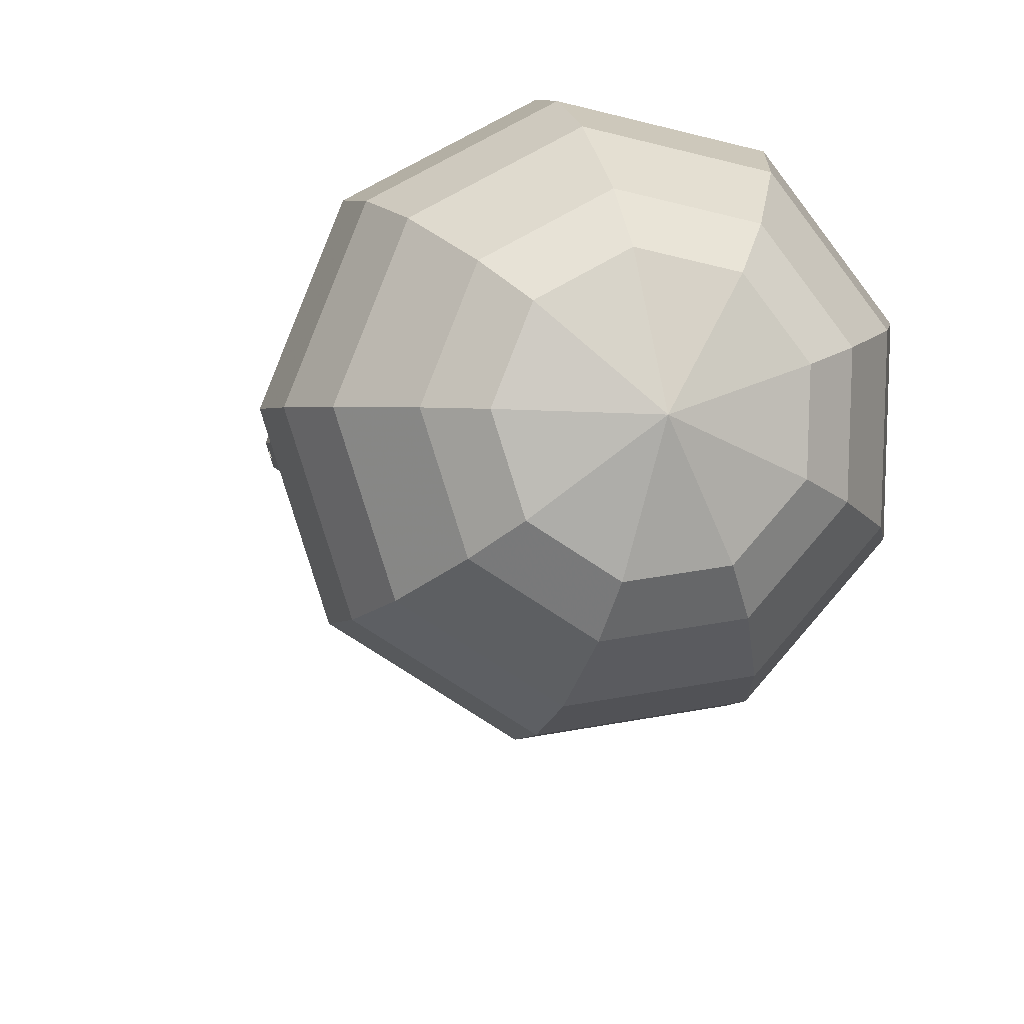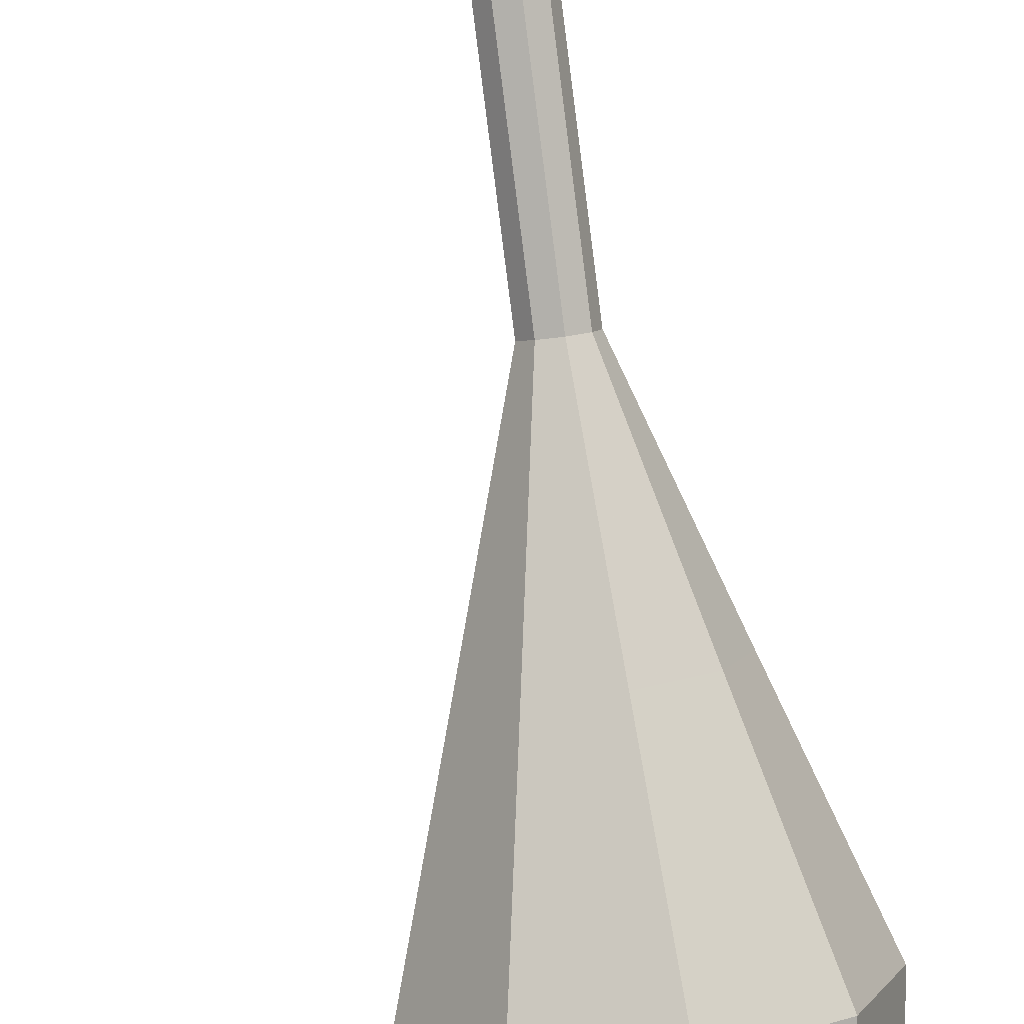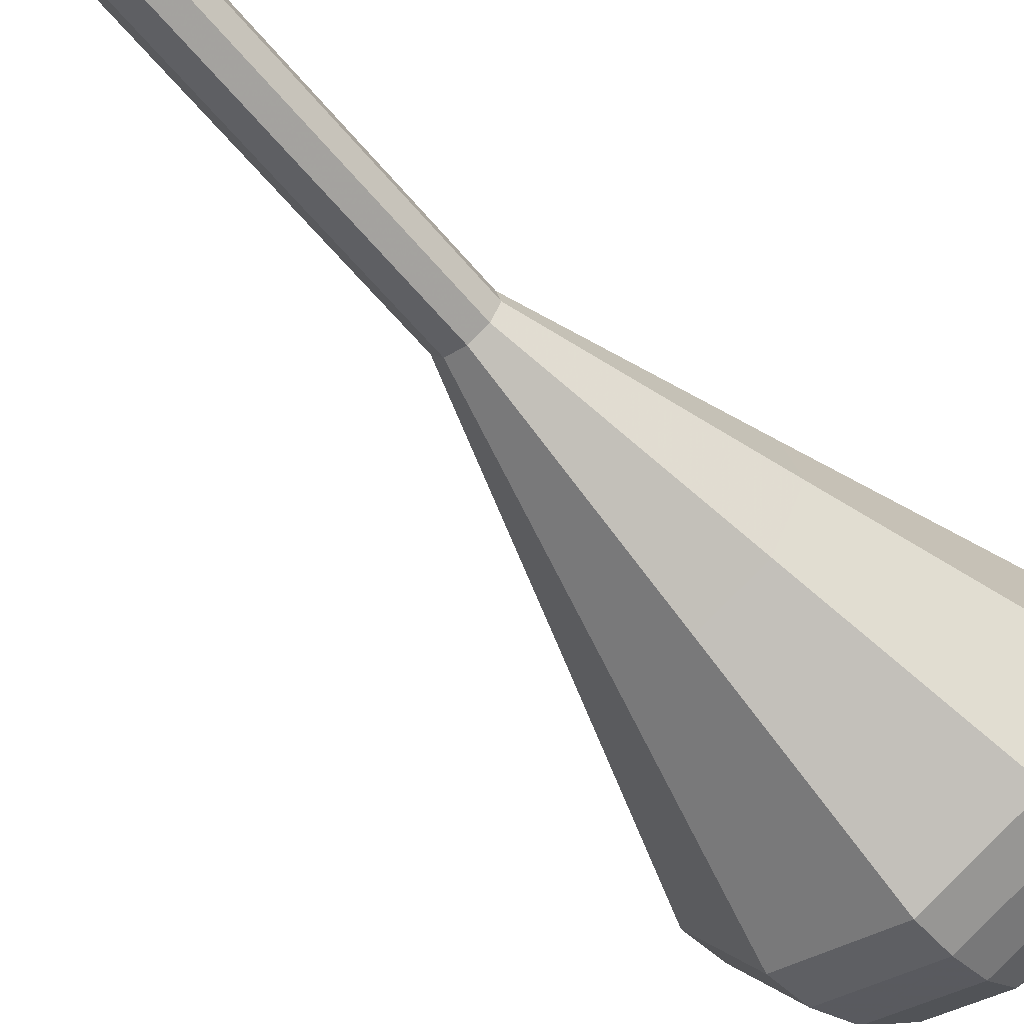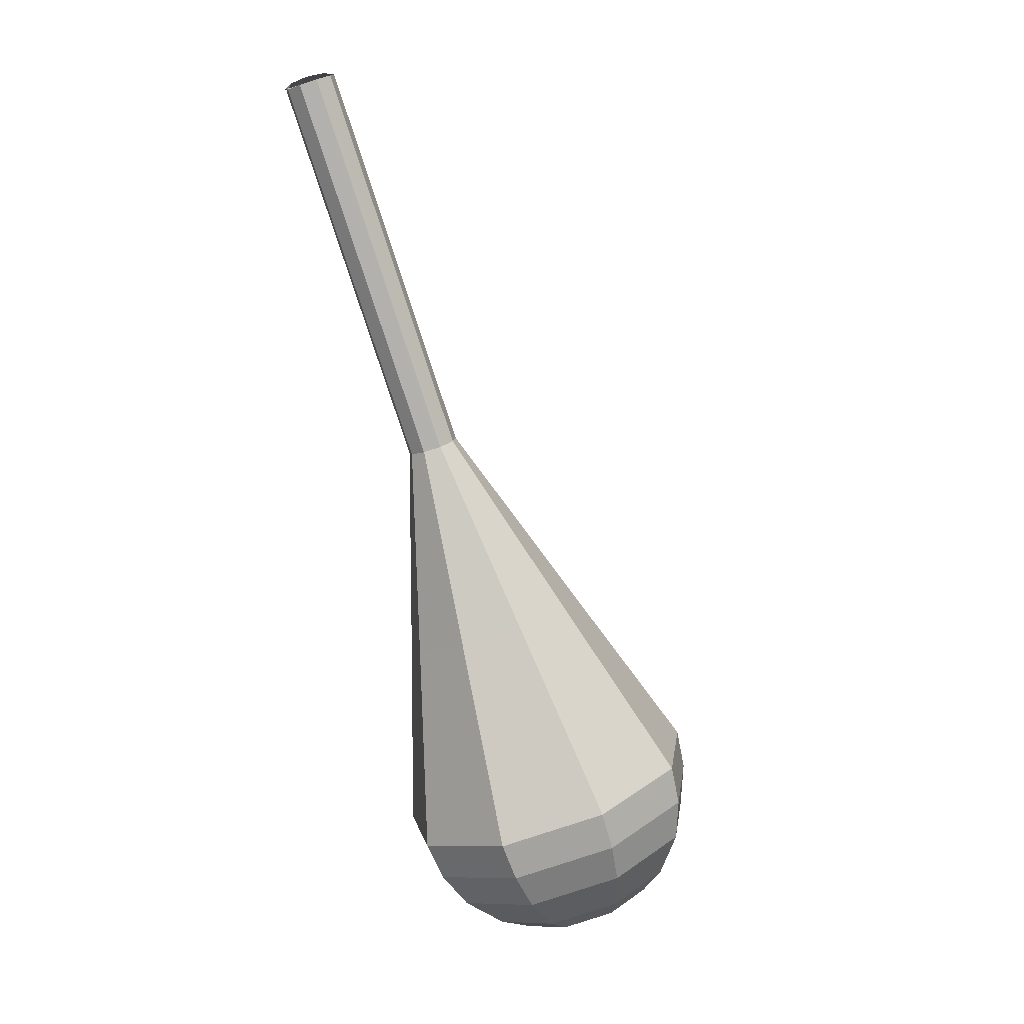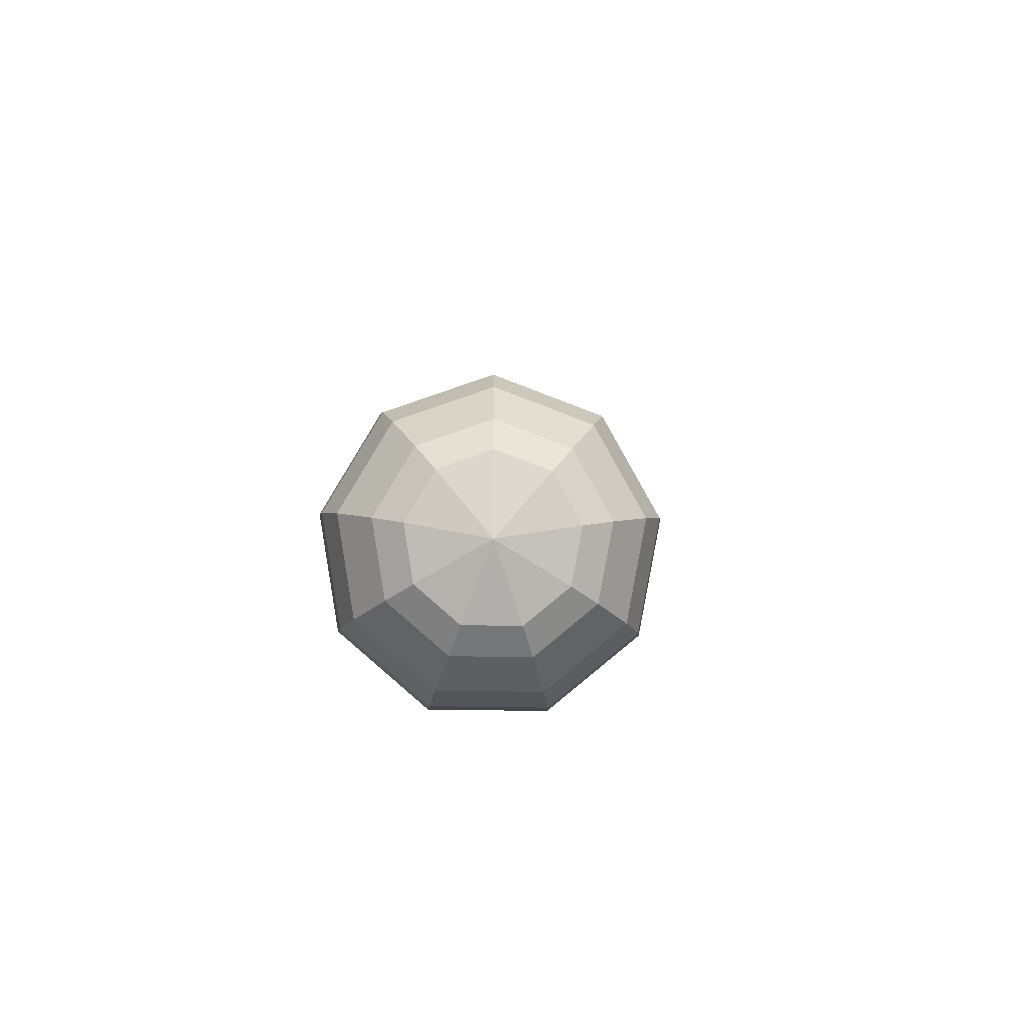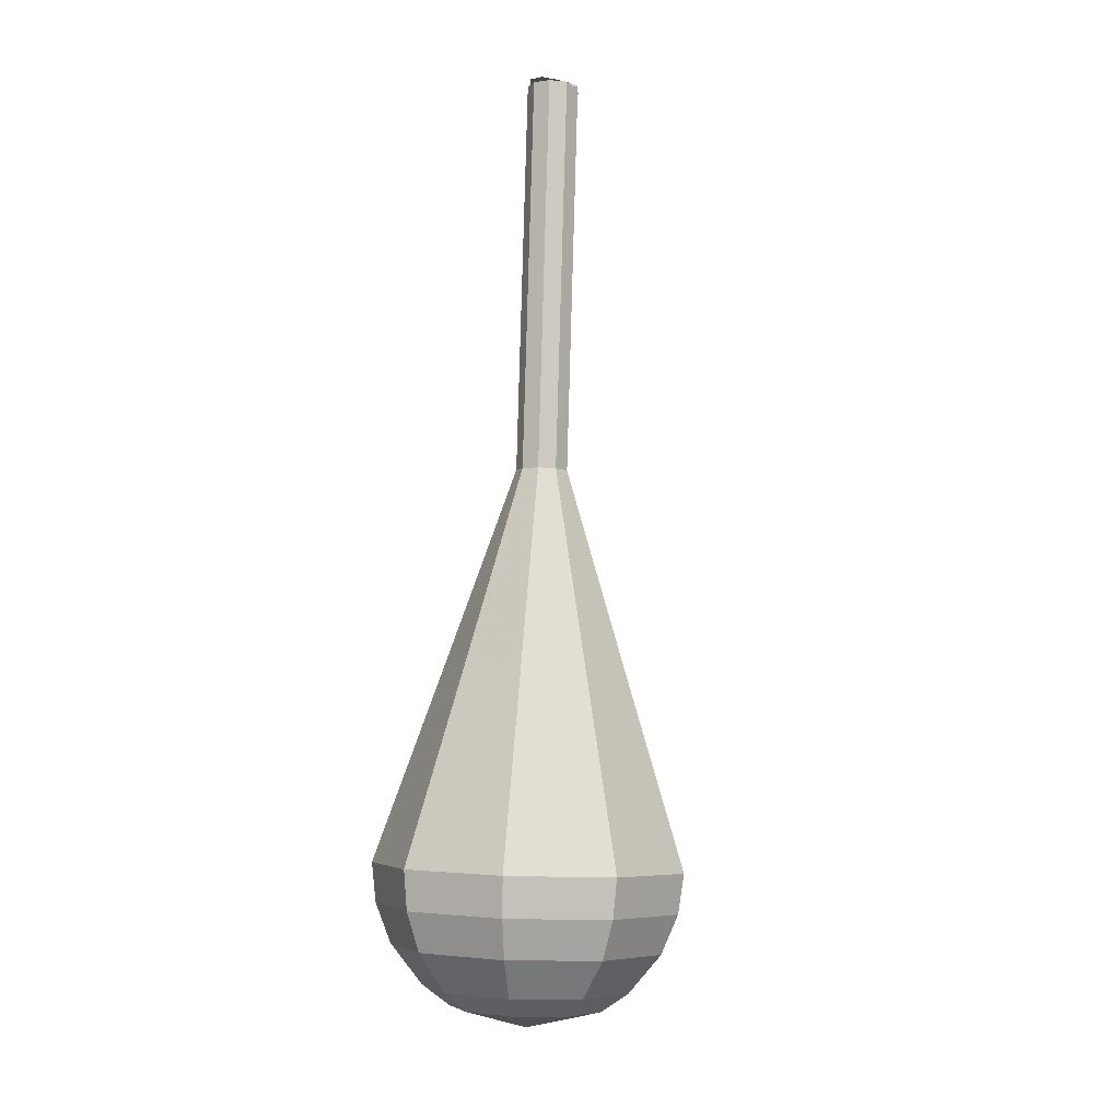
<metadata>
{"format":"obj","ext":"obj","renderer":"f3d","projection":"perspective","resolution":1024,"background":"white","views":[{"elev":-8.2,"azim":4.5,"up":"+Z"},{"elev":-75.2,"azim":-154.8,"up":"+Z"},{"elev":-47.9,"azim":-122.6,"up":"+Z"},{"elev":19.5,"azim":48.4,"up":"+Y"},{"elev":-74.0,"azim":110.2,"up":"+Y"},{"elev":14.6,"azim":120.2,"up":"+Y"}]}
</metadata>
<code>
g tube1
v 114.7 111.1 99.41
v 114.4 110.9 98.61
v 113.8 110.6 98.18
v 113 110.2 98.33
v 112.5 110 98.98
v 112.5 110 99.84
v 113 110.2 100.5
v 113.8 110.6 100.6
v 114.4 110.9 100.2
v 114.7 111.1 99.41
v 112.4 110.1 99.41
v 112.6 110.3 98.61
v 113.3 110.6 98.19
v 114.1 110.8 98.34
v 114.7 110.9 98.99
v 114.7 110.8 99.83
v 114.2 110.5 100.5
v 113.4 110.3 100.6
v 112.7 110.1 100.2
v 112.4 110.1 99.41
v 113.8 105.7 98.73
v 114.1 105.9 97.94
v 114.8 106.2 97.52
v 115.6 106.4 97.66
v 116.1 106.5 98.31
v 116.1 106.4 99.16
v 115.7 106.1 99.81
v 114.9 105.8 99.95
v 114.1 105.7 99.53
v 113.8 105.7 98.73
v 115.2 101.2 98.06
v 115.5 101.4 97.26
v 116.2 101.7 96.84
v 117 102 96.99
v 117.5 102 97.63
v 117.6 101.9 98.48
v 117.1 101.7 99.13
v 116.3 101.4 99.28
v 115.6 101.2 98.85
v 115.2 101.2 98.06
v 116.7 96.8 97.38
v 116.9 97 96.59
v 117.6 97.29 96.16
v 118.4 97.52 96.31
v 119 97.6 96.96
v 119 97.49 97.8
v 118.5 97.23 98.45
v 117.7 96.95 98.6
v 117 96.78 98.18
v 116.7 96.8 97.38
v 118.1 92.37 96.71
v 118.3 92.56 95.91
v 119 92.85 95.49
v 119.8 93.09 95.63
v 120.4 93.17 96.28
v 120.4 93.05 97.13
v 119.9 92.79 97.78
v 119.1 92.51 97.92
v 118.4 92.35 97.5
v 118.1 92.37 96.71
v 118 82.54 95.35
v 118.8 83.23 92.58
v 121.2 84.23 91.1
v 124.1 85.06 91.62
v 126 85.33 93.88
v 126.1 84.92 96.83
v 124.4 84.03 99.09
v 121.6 83.06 99.6
v 119.1 82.47 98.13
v 118 82.54 95.35
v 117.9 72.7 94
v 119.3 73.9 89.23
v 123.4 75.61 86.69
v 128.3 77.04 87.57
v 131.6 77.51 91.46
v 131.8 76.81 96.54
v 128.9 75.26 100.4
v 124.1 73.59 101.3
v 119.7 72.58 98.77
v 117.9 72.7 94
v 118.7 71.01 93.73
v 120.1 72.17 89.11
v 124.1 73.83 86.65
v 128.7 75.2 87.51
v 132 75.66 91.27
v 132.2 74.98 96.19
v 129.3 73.49 99.95
v 124.7 71.87 100.8
v 120.5 70.89 98.35
v 118.7 71.01 93.73
v 120 69.48 93.46
v 121.2 70.51 89.33
v 124.8 72 87.13
v 129 73.23 87.89
v 131.8 73.64 91.26
v 132 73.03 95.66
v 129.5 71.69 99.03
v 125.3 70.25 99.79
v 121.6 69.37 97.59
v 120 69.48 93.46
v 122 68.18 93.19
v 122.9 68.97 90.04
v 125.7 70.1 88.36
v 128.9 71.05 88.94
v 131.1 71.36 91.51
v 131.2 70.9 94.87
v 129.3 69.87 97.44
v 126.1 68.77 98.03
v 123.2 68.1 96.35
v 122 68.18 93.19
v 123.5 67.71 93.06
v 124.2 68.28 90.75
v 126.2 69.11 89.52
v 128.6 69.8 89.95
v 130.2 70.03 91.83
v 130.3 69.69 94.29
v 128.9 68.94 96.17
v 126.5 68.14 96.6
v 124.4 67.65 95.37
v 123.5 67.71 93.06
v 127.3 67.93 92.92
v 127.3 67.93 92.92
v 127.3 67.93 92.92
v 127.3 67.93 92.92
v 127.3 67.93 92.92
v 127.3 67.93 92.92
v 127.3 67.93 92.92
v 127.3 67.93 92.92
v 127.3 67.93 92.92
v 127.3 67.93 92.92
f 1 2 12
f 12 11 1
f 2 3 13
f 13 12 2
f 3 4 14
f 14 13 3
f 4 5 15
f 15 14 4
f 5 6 16
f 16 15 5
f 6 7 17
f 17 16 6
f 7 8 18
f 18 17 7
f 8 9 19
f 19 18 8
f 9 10 20
f 20 19 9
f 11 12 22
f 22 21 11
f 12 13 23
f 23 22 12
f 13 14 24
f 24 23 13
f 14 15 25
f 25 24 14
f 15 16 26
f 26 25 15
f 16 17 27
f 27 26 16
f 17 18 28
f 28 27 17
f 18 19 29
f 29 28 18
f 19 20 30
f 30 29 19
f 21 22 32
f 32 31 21
f 22 23 33
f 33 32 22
f 23 24 34
f 34 33 23
f 24 25 35
f 35 34 24
f 25 26 36
f 36 35 25
f 26 27 37
f 37 36 26
f 27 28 38
f 38 37 27
f 28 29 39
f 39 38 28
f 29 30 40
f 40 39 29
f 31 32 42
f 42 41 31
f 32 33 43
f 43 42 32
f 33 34 44
f 44 43 33
f 34 35 45
f 45 44 34
f 35 36 46
f 46 45 35
f 36 37 47
f 47 46 36
f 37 38 48
f 48 47 37
f 38 39 49
f 49 48 38
f 39 40 50
f 50 49 39
f 41 42 52
f 52 51 41
f 42 43 53
f 53 52 42
f 43 44 54
f 54 53 43
f 44 45 55
f 55 54 44
f 45 46 56
f 56 55 45
f 46 47 57
f 57 56 46
f 47 48 58
f 58 57 47
f 48 49 59
f 59 58 48
f 49 50 60
f 60 59 49
f 51 52 62
f 62 61 51
f 52 53 63
f 63 62 52
f 53 54 64
f 64 63 53
f 54 55 65
f 65 64 54
f 55 56 66
f 66 65 55
f 56 57 67
f 67 66 56
f 57 58 68
f 68 67 57
f 58 59 69
f 69 68 58
f 59 60 70
f 70 69 59
f 61 62 72
f 72 71 61
f 62 63 73
f 73 72 62
f 63 64 74
f 74 73 63
f 64 65 75
f 75 74 64
f 65 66 76
f 76 75 65
f 66 67 77
f 77 76 66
f 67 68 78
f 78 77 67
f 68 69 79
f 79 78 68
f 69 70 80
f 80 79 69
f 71 72 82
f 82 81 71
f 72 73 83
f 83 82 72
f 73 74 84
f 84 83 73
f 74 75 85
f 85 84 74
f 75 76 86
f 86 85 75
f 76 77 87
f 87 86 76
f 77 78 88
f 88 87 77
f 78 79 89
f 89 88 78
f 79 80 90
f 90 89 79
f 81 82 92
f 92 91 81
f 82 83 93
f 93 92 82
f 83 84 94
f 94 93 83
f 84 85 95
f 95 94 84
f 85 86 96
f 96 95 85
f 86 87 97
f 97 96 86
f 87 88 98
f 98 97 87
f 88 89 99
f 99 98 88
f 89 90 100
f 100 99 89
f 91 92 102
f 102 101 91
f 92 93 103
f 103 102 92
f 93 94 104
f 104 103 93
f 94 95 105
f 105 104 94
f 95 96 106
f 106 105 95
f 96 97 107
f 107 106 96
f 97 98 108
f 108 107 97
f 98 99 109
f 109 108 98
f 99 100 110
f 110 109 99
f 101 102 112
f 112 111 101
f 102 103 113
f 113 112 102
f 103 104 114
f 114 113 103
f 104 105 115
f 115 114 104
f 105 106 116
f 116 115 105
f 106 107 117
f 117 116 106
f 107 108 118
f 118 117 107
f 108 109 119
f 119 118 108
f 109 110 120
f 120 119 109
f 111 112 122
f 122 121 111
f 112 113 123
f 123 122 112
f 113 114 124
f 124 123 113
f 114 115 125
f 125 124 114
f 115 116 126
f 126 125 115
f 116 117 127
f 127 126 116
f 117 118 128
f 128 127 117
f 118 119 129
f 129 128 118
f 119 120 130
f 130 129 119

</code>
